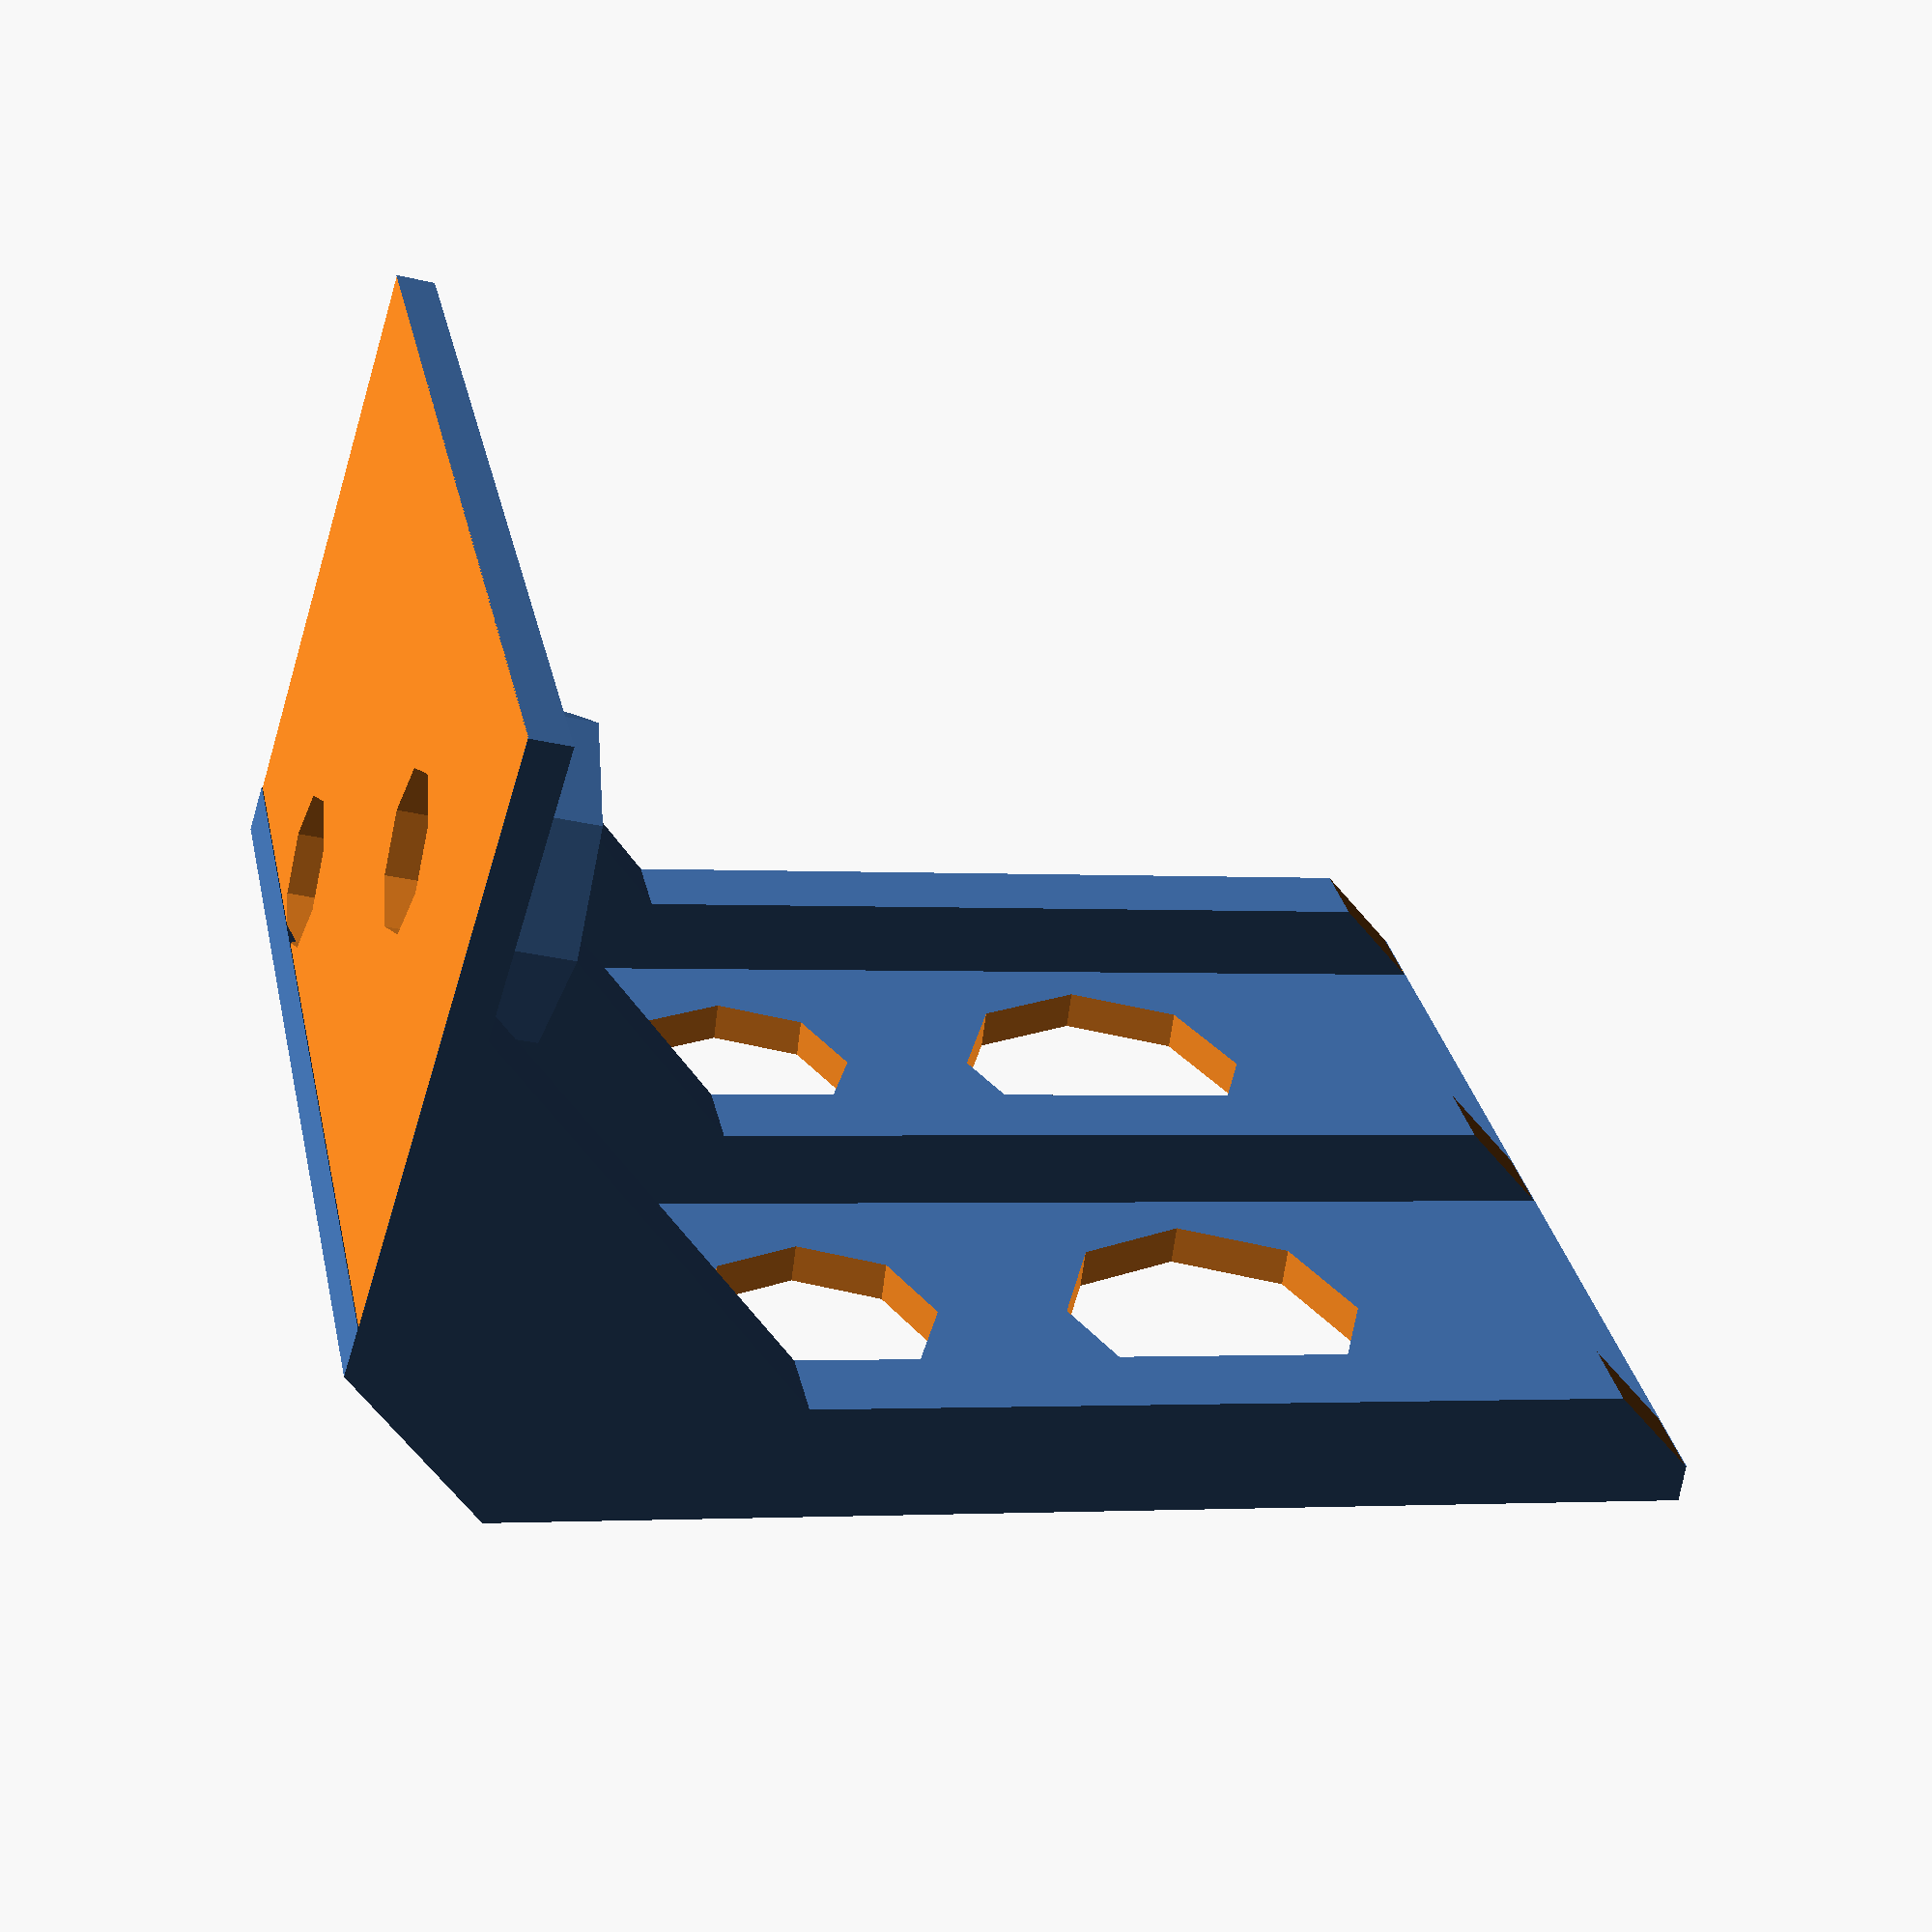
<openscad>
/*
This file describes a board with switches which you can mount at an angle.
*/

/* [Mount plate] */
// plate thickness
bot_h=1;
// plate width
bot_d=20;

/* [Screw-down holes] */
// height of screw carrier
screw_h=2.5;
// diameter of shaft
screw_d1=4;
// diameter of head
screw_d2=7;
// diameter of carrier
screw_d3=8;
// offset screw holes from edge
screw_off=7;
// number of screws
n_screw=2; //[2:5];

/* [Panel] */
// panel thickness
side_h=1;
// distance between switches
side_w=12;
// height of panel
side_d=32;
// panel/board angle
p_angle=80; //[60:5:90]
// number of switches
n_sw=2;
// size of holes
hole_d=[6, 7.5];
// position of holes
hole_off=[12, 22];
// you can add more

/* [misc] */
// ridge between switches, for stiffness
ridge_d=2;
// extent of panel/board stiffening
p_carrier=12;
// chamfer angle for the top edge of the stiffeners
edge_top=45;

// cutoff below
x_cut=3;

/* [hidden] */
_d=0.01;

$fn=$preview?8:48;

module screw_p() {
    cylinder(h=bot_h+screw_h, d=screw_d3);
}
module screw_n() {
    translate([0,0,-_d]) cylinder(h=bot_h+screw_h+2*_d,d=screw_d1);
    translate([0,0,bot_h]) cylinder(d1=screw_d1,d2=screw_d2,h=screw_h+_d);
}

module side() {
    difference() {
        translate([0,-ridge_d/2-_d,0]) cube([side_d+2*_d,side_w+ridge_d,side_h]);
        for(x=[0:len(hole_d)-1])
            translate([hole_off[x],side_w/2,-_d]) cylinder(d=hole_d[x],h=side_h+2*_d);
    }
}

module sides() {
    for(x=[0:n_sw-1])
        translate([0,side_w*x,0]) side();
    place_ridges() ridge();
}

module place_screws() {
    for(x=[0:2:n_screw-1]) {
        translate([screw_off,screw_off+x*(n_sw*side_w-2*screw_off)/(n_screw-1),0]) children();
    }
    for(x=[1:2:n_screw-1]) {
        translate([bot_d-screw_off,screw_off+x*(n_sw*side_w-2*screw_off)/(n_screw-1),0]) children();
    }
}

module ridge() {
    difference() {
        union() {
            translate([0,0,-side_h-ridge_d+_d])
            cube([side_d,ridge_d,ridge_d]);
            translate([-_d,ridge_d,-side_h-p_carrier])
                rotate([90,0,0])
                linear_extrude(ridge_d)
                polygon([[cos(p_angle)*p_carrier,(1-sin(p_angle))*p_carrier],[0,p_carrier],[p_carrier,p_carrier]]);
        }
        translate([side_d,-_d,-side_h])
            rotate([0,90+edge_top,0])
            cube([1.1*ridge_d/cos(edge_top),ridge_d+2*_d,ridge_d+2*_d]);
        translate([-_d,-_d,-side_h])
            rotate([0,p_angle,0])
            translate([0,0,-ridge_d])
            cube([1.1*ridge_d/sin(p_angle),ridge_d+2*_d,ridge_d+2*_d]);
    }
}

module place_ridges() {
    for(x=[0:1:n_sw]) {
        translate([0,-ridge_d/2+x*(n_sw*side_w)/(n_sw),bot_h]) children();
    }
}

module bottom() {
    difference() {
        union() {
            translate([0,-ridge_d/2,0]) cube([bot_d,ridge_d+side_w*n_sw,bot_h]);
            place_screws() screw_p();
        }
        place_screws() screw_n();
        translate([-_d,-ridge_d/2-_d,-side_h-ridge_d+_d]) cube([bot_d+_d,ridge_d+n_sw*side_w,side_h+ridge_d+_d]);
    }
}

module panel() {
    difference() {
        union() {
            bottom();
            translate([0,0,bot_h-_d]) rotate([0,-p_angle,0]) translate([0,0,-side_h]) sides();
            echo(p_angle/2);
            xd=(bot_h+x_cut)/cos(p_angle/2);
            translate([0*(-_d+side_h)/sin(p_angle),-ridge_d/2,0*bot_h-_d])
                rotate([-90,0,0])
                linear_extrude(ridge_d+n_sw*side_w)
                polygon([[0,0],[xd,0],[xd*cos(p_angle), -xd*sin(p_angle)]]);
        }
        rotate([0,90-p_angle/2,0])
        translate([-50,-ridge_d/2-2*_d,-_d])
        cube([100,ridge_d+n_sw*side_w+4*_d,x_cut+_d]);
    }
}

panel();
//sides();
//screw_n();
</openscad>
<views>
elev=26.7 azim=215.1 roll=249.2 proj=p view=solid
</views>
